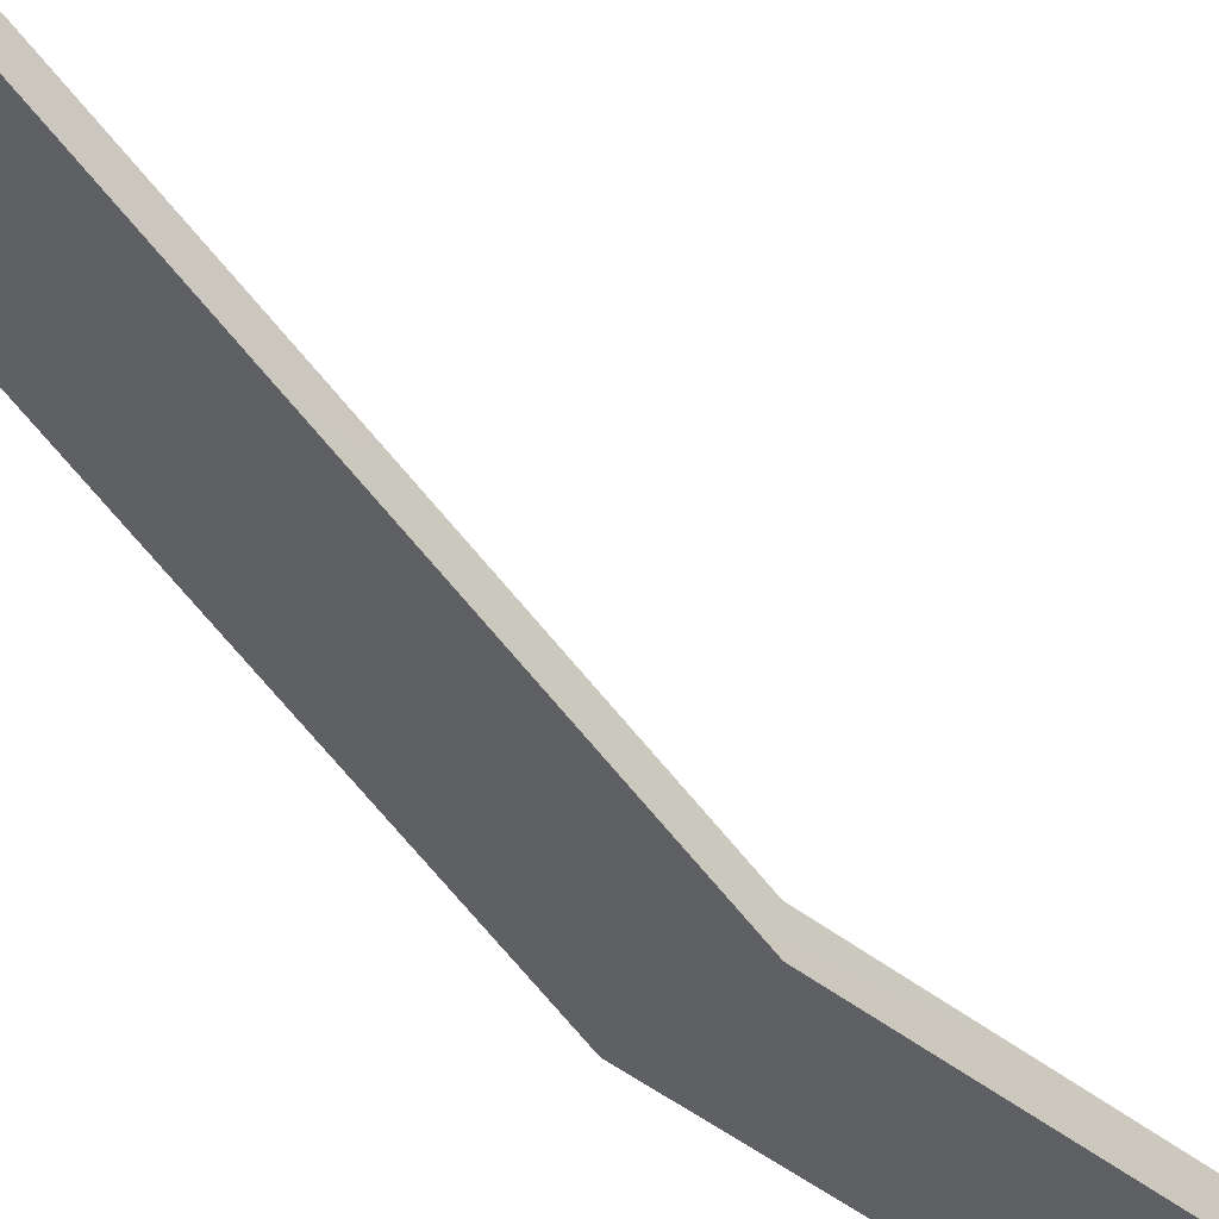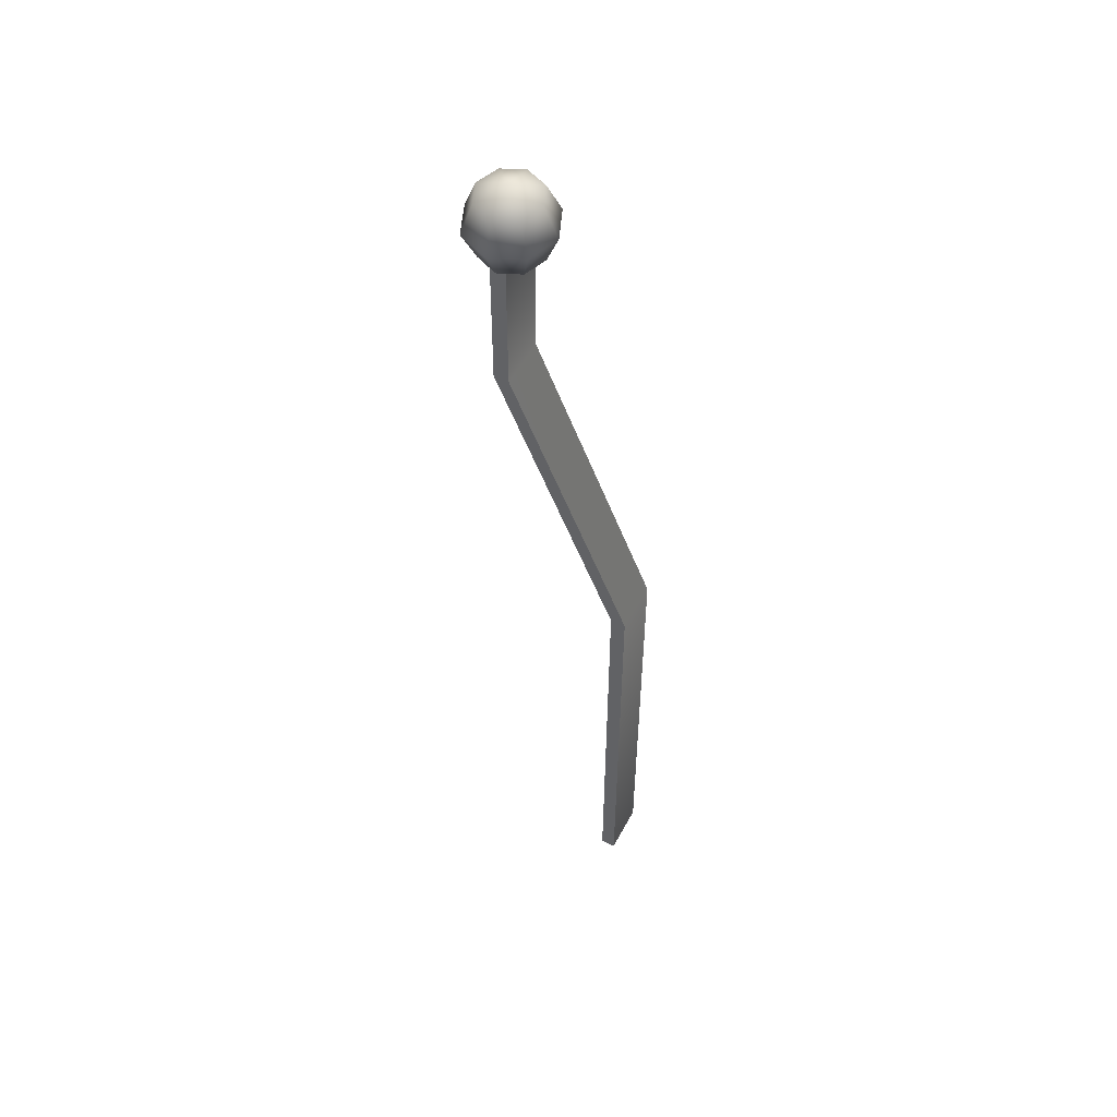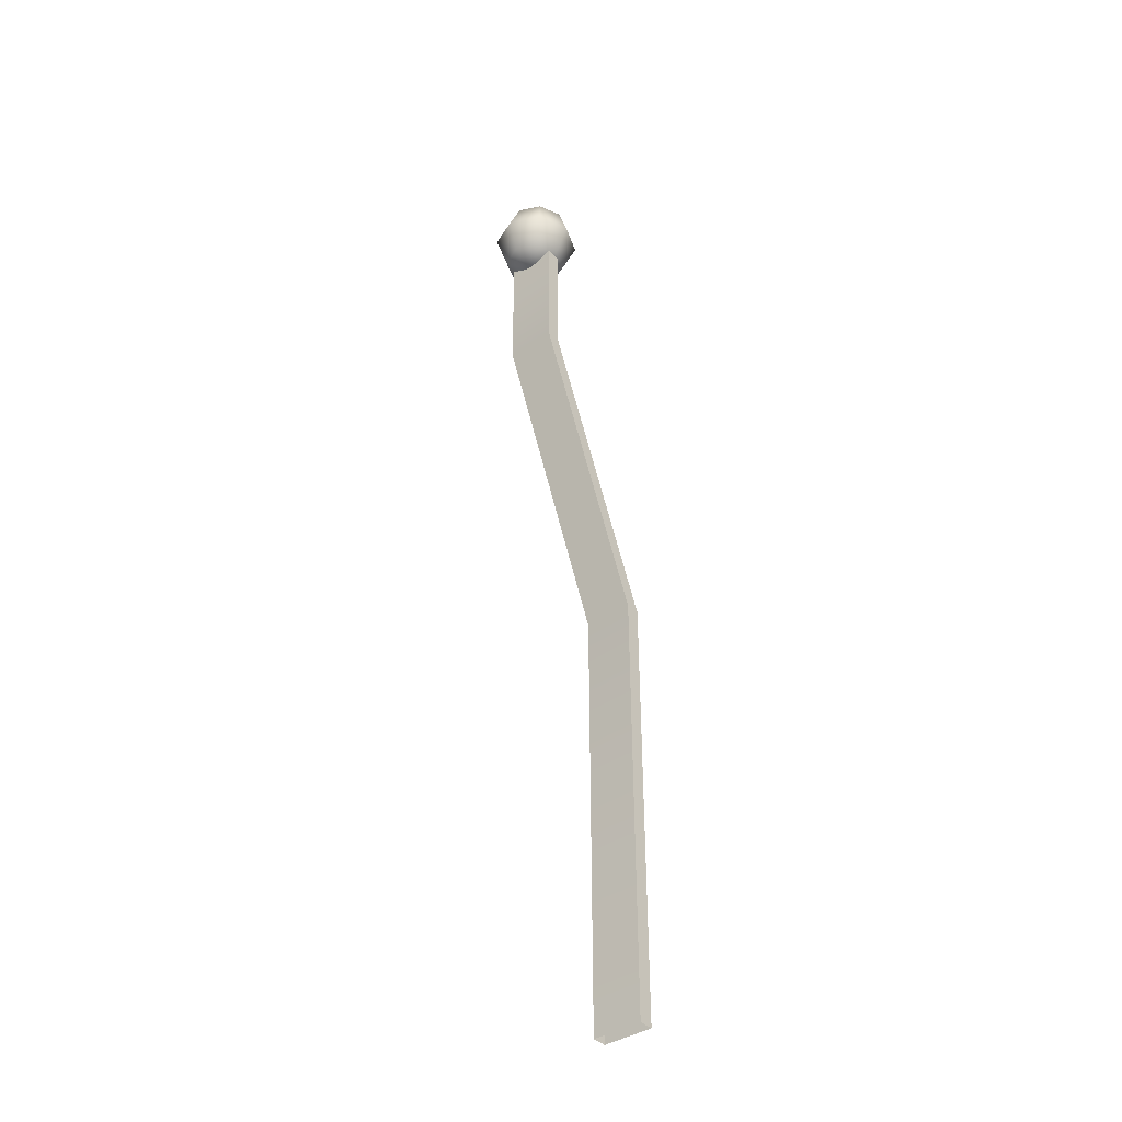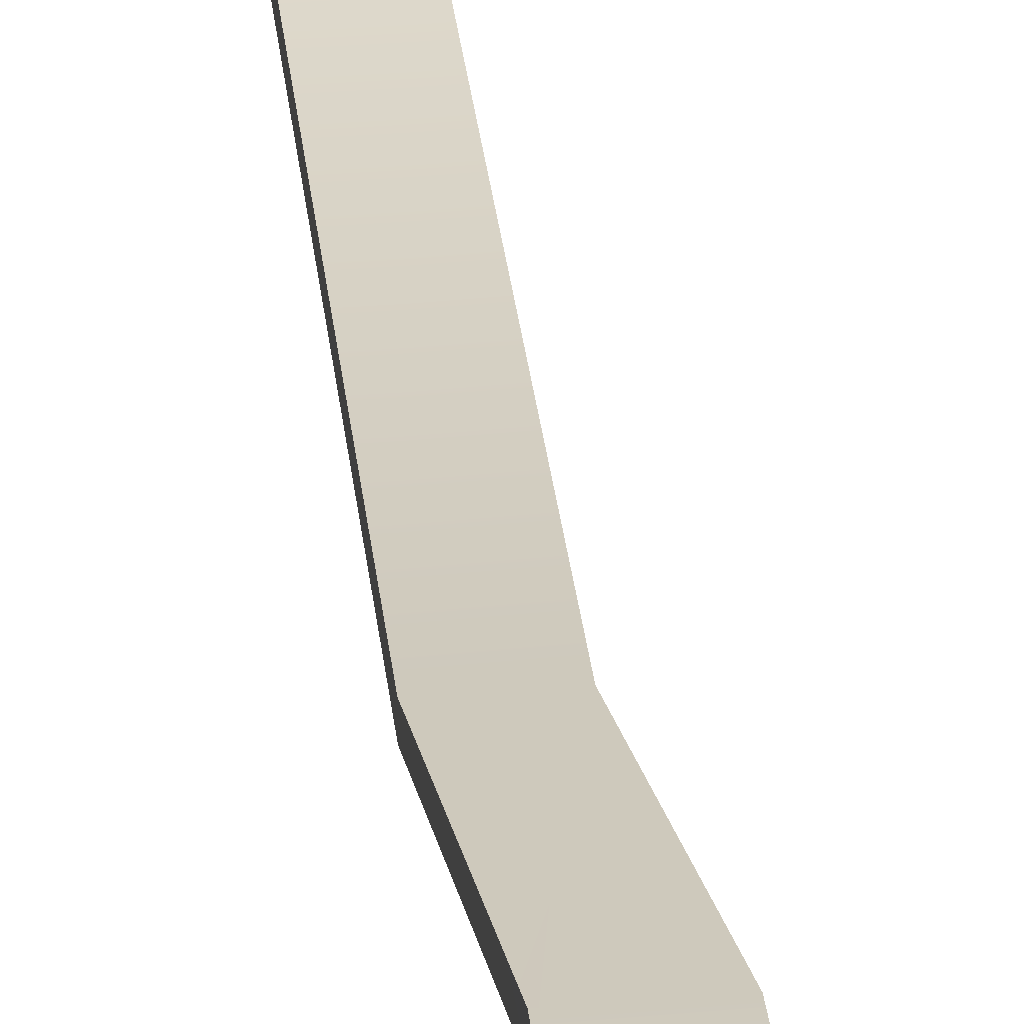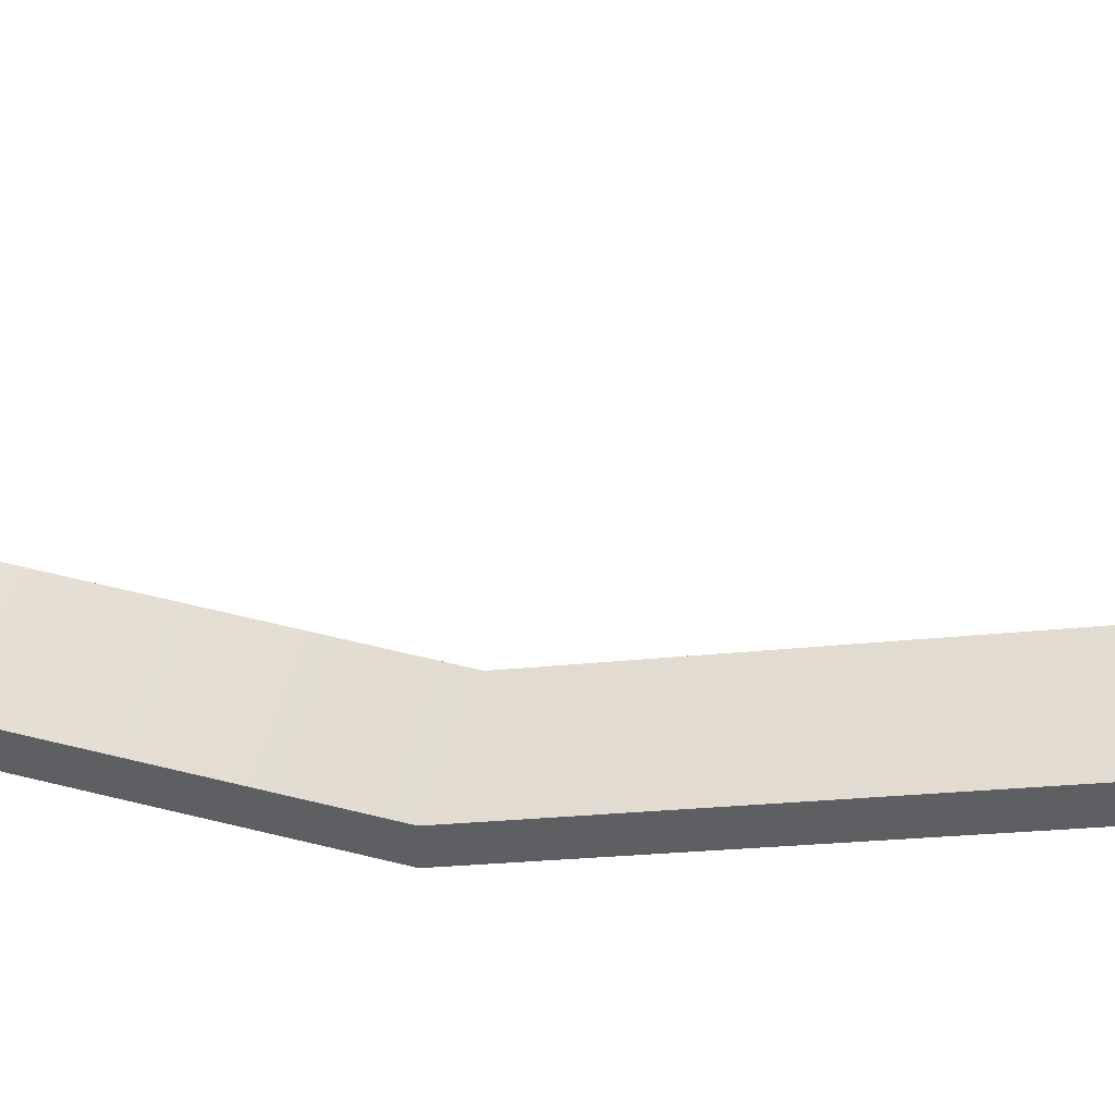
<metadata>
{"format":"obj","ext":"obj","renderer":"f3d","projection":"perspective","resolution":1024,"background":"white","views":[{"elev":-36.7,"azim":43.0,"up":"+Y"},{"elev":52.9,"azim":-62.4,"up":"+Z"},{"elev":-39.5,"azim":-140.2,"up":"+Z"},{"elev":33.9,"azim":-6.3,"up":"+Y"},{"elev":47.0,"azim":-73.0,"up":"+Y"}]}
</metadata>
<code>
g tractor_lever_lift
v -0.01114 0.03132 0.1085
v -0.0061 0.03689 0.1167
v -0.008407 0.03131 0.1166
v -0.00788 0.03922 0.1087
v -0.007352 0.03133 0.1008
v -0.005045 0.03692 0.101
v -0.000528 0.03921 0.1171
v -1e-06 0.04249 0.1092
v -0.005044 0.02575 0.1009
v -0.007879 0.02342 0.1087
v 0.006524 0.0332 0.1019
v -0.006436 0.02938 0.1019
v -0.006436 0.0332 0.1019
v 0.006524 0.02938 0.1019
v -0.006604 0.02938 0.06754
v 0.006524 0.02938 0.1019
v 0.006356 0.02938 0.06756
v -0.006436 0.02938 0.1019
v -0.006773 -0.001938 -0.006541
v 0.006187 -0.001938 -0.00652
v -0.006941 -0.001938 -0.1203
v 0.006019 -0.001938 -0.1203
v 0.006356 0.0332 0.06756
v -0.006436 0.0332 0.1019
v -0.006604 0.0332 0.06754
v 0.006524 0.0332 0.1019
v 0.006187 0.001883 -0.00652
v -0.006773 0.001883 -0.006541
v 0.006019 0.001883 -0.1203
v -0.006941 0.001883 -0.1203
v 0.006356 0.02938 0.06756
v 0.006524 0.0332 0.1019
v 0.006356 0.0332 0.06756
v 0.006524 0.02938 0.1019
v 0.006187 -0.001938 -0.00652
v 0.006187 0.001883 -0.00652
v 0.006019 -0.001938 -0.1203
v 0.006019 0.001883 -0.1203
v -0.006604 0.0332 0.06754
v -0.006436 0.02938 0.1019
v -0.006604 0.02938 0.06754
v -0.006436 0.0332 0.1019
v -0.006773 0.001883 -0.006541
v -0.006773 -0.001938 -0.006541
v -0.006941 0.001883 -0.1203
v -0.006941 -0.001938 -0.1203
v -0.005045 0.03692 0.101
v -1e-06 0.04249 0.1092
v -0.00788 0.03922 0.1087
v 0.000527 0.03923 0.1013
v 0.007879 0.03922 0.1097
v 0.005044 0.03689 0.1175
v -0.000528 0.03921 0.1171
v 0.006099 0.03692 0.1017
v 0.01114 0.03132 0.1099
v 0.008407 0.03133 0.1019
v 0.007879 0.03922 0.1097
v 0.007352 0.03131 0.1176
v 0.005044 0.03689 0.1175
v 0.01114 0.03132 0.1099
v 0.005045 0.02573 0.1174
v 0.00788 0.02342 0.1097
v 0.008407 0.03133 0.1019
v 0.0061 0.02575 0.1017
v 1e-06 0.02015 0.1092
v 0.000528 0.02343 0.1013
v 0.00788 0.02342 0.1097
v -0.000527 0.02341 0.1171
v 0.005045 0.02573 0.1174
v 1e-06 0.02015 0.1092
v -0.006099 0.02573 0.1167
v -0.007879 0.02342 0.1087
v 0.000528 0.02343 0.1013
v -0.005044 0.02575 0.1009
v -0.008407 0.03131 0.1166
v -0.01114 0.03132 0.1085
v 0.000746 0.03134 0.09806
v -0.005045 0.03692 0.101
v -0.007352 0.03133 0.1008
v 0.000527 0.03923 0.1013
v 0.006099 0.03692 0.1017
v 0.008407 0.03133 0.1019
v 0.0061 0.02575 0.1017
v 0.000528 0.02343 0.1013
v -0.005044 0.02575 0.1009
v -0.008407 0.03131 0.1166
v -0.0061 0.03689 0.1167
v -0.000746 0.0313 0.1203
v -0.000528 0.03921 0.1171
v 0.005044 0.03689 0.1175
v 0.007352 0.03131 0.1176
v 0.005045 0.02573 0.1174
v -0.000527 0.02341 0.1171
v -0.006099 0.02573 0.1167
g %s_%u
f -92 -93 -94
f -93 -91 -94
f -94 -91 -90
f -91 -89 -90
f -93 -88 -91
f -88 -87 -91
f -94 -90 -86
f -85 -94 -86
f -82 -83 -84
f -83 -81 -84
f -78 -79 -80
f -79 -77 -80
f -78 -80 -76
f -75 -78 -76
f -75 -76 -74
f -73 -75 -74
f -70 -71 -72
f -71 -69 -72
f -70 -72 -68
f -67 -70 -68
f -67 -68 -66
f -65 -67 -66
f -62 -63 -64
f -63 -61 -64
f -62 -64 -60
f -59 -62 -60
f -59 -60 -58
f -57 -59 -58
f -54 -55 -56
f -55 -53 -56
f -54 -56 -52
f -51 -54 -52
f -51 -52 -50
f -49 -51 -50
f -46 -47 -48
f -47 -45 -48
f -47 -44 -45
f -43 -44 -47
f -42 -43 -47
f -44 -41 -45
f -44 -40 -41
f -40 -39 -41
f -36 -37 -38
f -37 -35 -38
f -37 -34 -35
f -34 -33 -35
f -35 -33 -32
f -33 -31 -32
f -33 -30 -31
f -30 -29 -31
f -26 -27 -28
f -27 -25 -28
f -27 -24 -25
f -24 -23 -25
f -25 -23 -22
f -23 -21 -22
f -24 -20 -23
f -20 -19 -23
f -16 -17 -18
f -17 -15 -18
f -15 -14 -18
f -14 -13 -18
f -13 -12 -18
f -12 -11 -18
f -11 -10 -18
f -10 -16 -18
f -7 -8 -9
f -7 -6 -8
f -7 -5 -6
f -7 -4 -5
f -7 -3 -4
f -7 -2 -3
f -7 -1 -2
f -7 -9 -1

</code>
